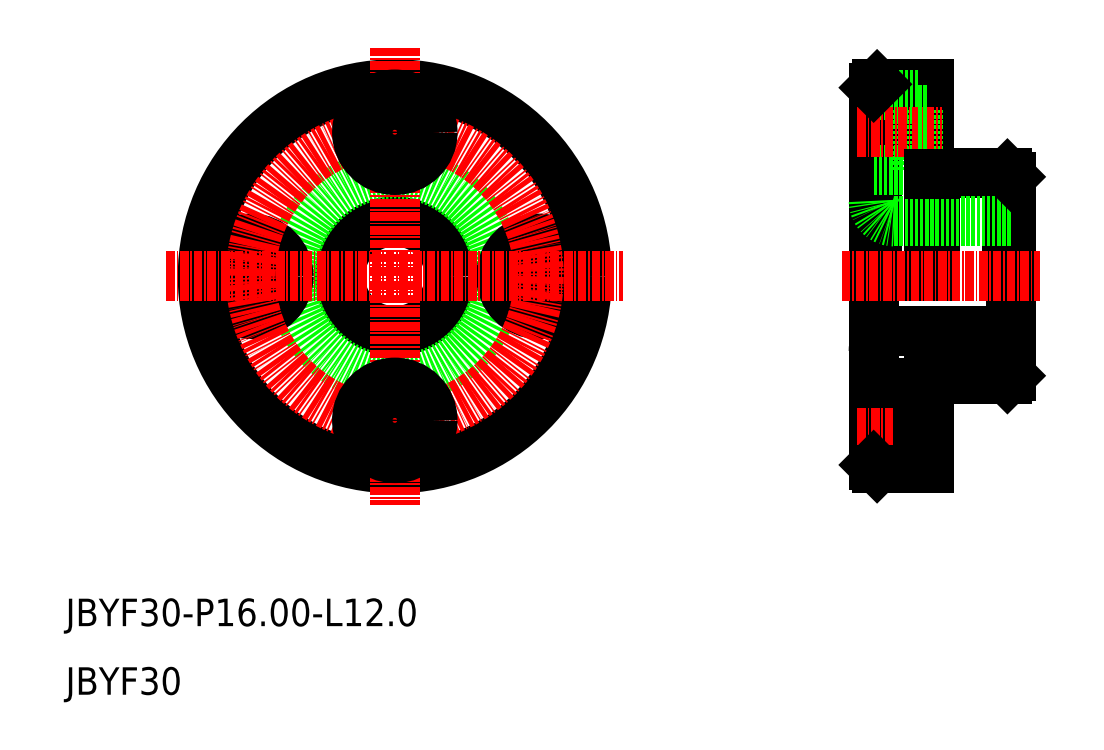
<metadata>
{"format":"dxf","ext":"dxf","renderer":"ezdxf+matplotlib","layout":"modelspace","background":"white","min_lineweight":24,"dpi":150}
</metadata>
<code>
0
SECTION
2
ENTITIES
0
CIRCLE
8
0
10
58
20
71
30
0
40
28
0
CIRCLE
8
0
10
58
20
71
30
0
40
8
0
CIRCLE
8
0
10
58
20
71
30
0
40
15
0
CIRCLE
8
0
10
37
20
71
30
0
40
3.3
0
CIRCLE
8
0
10
37
20
71
30
0
40
5.5
0
CIRCLE
8
0
10
79
20
71
30
0
40
3.3
0
CIRCLE
8
0
10
79
20
71
30
0
40
5.5
0
CIRCLE
8
CENTER
10
58
20
71
30
0
40
21
0
LINE
8
CENTER
10
58
20
104.3
30
0
11
58
21
37.68
31
0
0
TEXT
8
0
10
10
20
20
30
0
40
4
1
JBYF30-P16-L12
0
LINE
8
CENTER
10
24.68
20
71
30
0
11
91.32
21
71
31
0
0
TEXT
8
0
10
10
20
10
30
0
40
4
1
JBYF30
0
CIRCLE
8
0
10
58
20
50
30
0
40
5.5
0
CIRCLE
8
0
10
58
20
50
30
0
40
3.3
0
CIRCLE
8
0
10
58
20
92
30
0
40
5.5
0
CIRCLE
8
0
10
58
20
92
30
0
40
3.3
0
LINE
8
0
10
147.3
20
86
30
0
11
147.3
21
71
31
0
0
LINE
8
0
10
128.3
20
99
30
0
11
128.3
21
71
31
0
0
LINE
8
0
10
135.8
20
99
30
0
11
135.8
21
71
31
0
0
LINE
8
0
10
147.8
20
85.5
30
0
11
147.8
21
56.5
31
0
0
LINE
8
0
10
136.8
20
86
30
0
11
136.8
21
71
31
0
0
LINE
8
0
10
127.8
20
98.5
30
0
11
127.8
21
43.5
31
0
0
LINE
8
0
10
136.8
20
56
30
0
11
147.3
21
56
31
0
0
LINE
8
0
10
130.8
20
63
30
0
11
147.8
21
63
31
0
0
LINE
8
CENTER
10
123.2
20
71
30
0
11
152.1
21
71
31
0
0
LINE
8
0
10
135.8
20
56.02
30
0
11
135.8
21
43
31
0
0
LINE
8
0
10
134.3
20
44.5
30
0
11
134.3
21
55.5
31
0
0
LINE
8
0
10
127.8
20
44.5
30
0
11
134.3
21
44.5
31
0
0
LINE
8
0
10
128.3
20
43
30
0
11
135.8
21
43
31
0
0
LINE
8
CENTER
10
125.4
20
50
30
0
11
137.7
21
50
31
0
0
LINE
8
0
10
127.8
20
43.5
30
0
11
128.3
21
43
31
0
0
LINE
8
0
10
134.3
20
46.7
30
0
11
135.8
21
46.7
31
0
0
LINE
8
0
10
134.3
20
53.3
30
0
11
135.8
21
53.3
31
0
0
LINE
8
0
10
127.8
20
55.5
30
0
11
134.3
21
55.5
31
0
0
ARC
8
0
10
130.8
20
60
30
0
40
3
50
90
51
180
0
LINE
8
0
10
147.3
20
56
30
0
11
147.8
21
56.5
31
0
0
LINE
8
0
10
136.8
20
86
30
0
11
147.3
21
86
31
0
0
LINE
8
0
10
130.8
20
79
30
0
11
147.8
21
79
31
0
0
LINE
8
0
10
134.3
20
97.5
30
0
11
134.3
21
86.5
31
0
0
LINE
8
0
10
127.8
20
86.5
30
0
11
134.3
21
86.5
31
0
0
ARC
8
0
10
130.8
20
82
30
0
40
3
50
180
51
270
0
LINE
8
0
10
128.3
20
99
30
0
11
135.8
21
99
31
0
0
LINE
8
0
10
127.8
20
97.5
30
0
11
134.3
21
97.5
31
0
0
LINE
8
CENTER
10
125.4
20
92
30
0
11
137.7
21
92
31
0
0
LINE
8
0
10
127.8
20
98.5
30
0
11
128.3
21
99
31
0
0
LINE
8
0
10
130.2
20
99
30
0
11
130.2
21
99
31
0
0
LINE
8
0
10
132.1
20
99
30
0
11
132.1
21
99
31
0
0
LINE
8
0
10
134.3
20
88.7
30
0
11
135.8
21
88.7
31
0
0
LINE
8
0
10
134.3
20
95.3
30
0
11
135.8
21
95.3
31
0
0
LINE
8
0
10
147.3
20
86
30
0
11
147.8
21
85.5
31
0
0
LINE
8
0
10
135.8
20
85.97
30
0
11
136.8
21
85.97
31
0
0
LINE
8
0
10
135.8
20
56.02
30
0
11
136.8
21
56.02
31
0
0
LINE
8
0
10
136.8
20
56.02
30
0
11
136.8
21
56
31
0
0
ENDSEC
0
EOF

</code>
